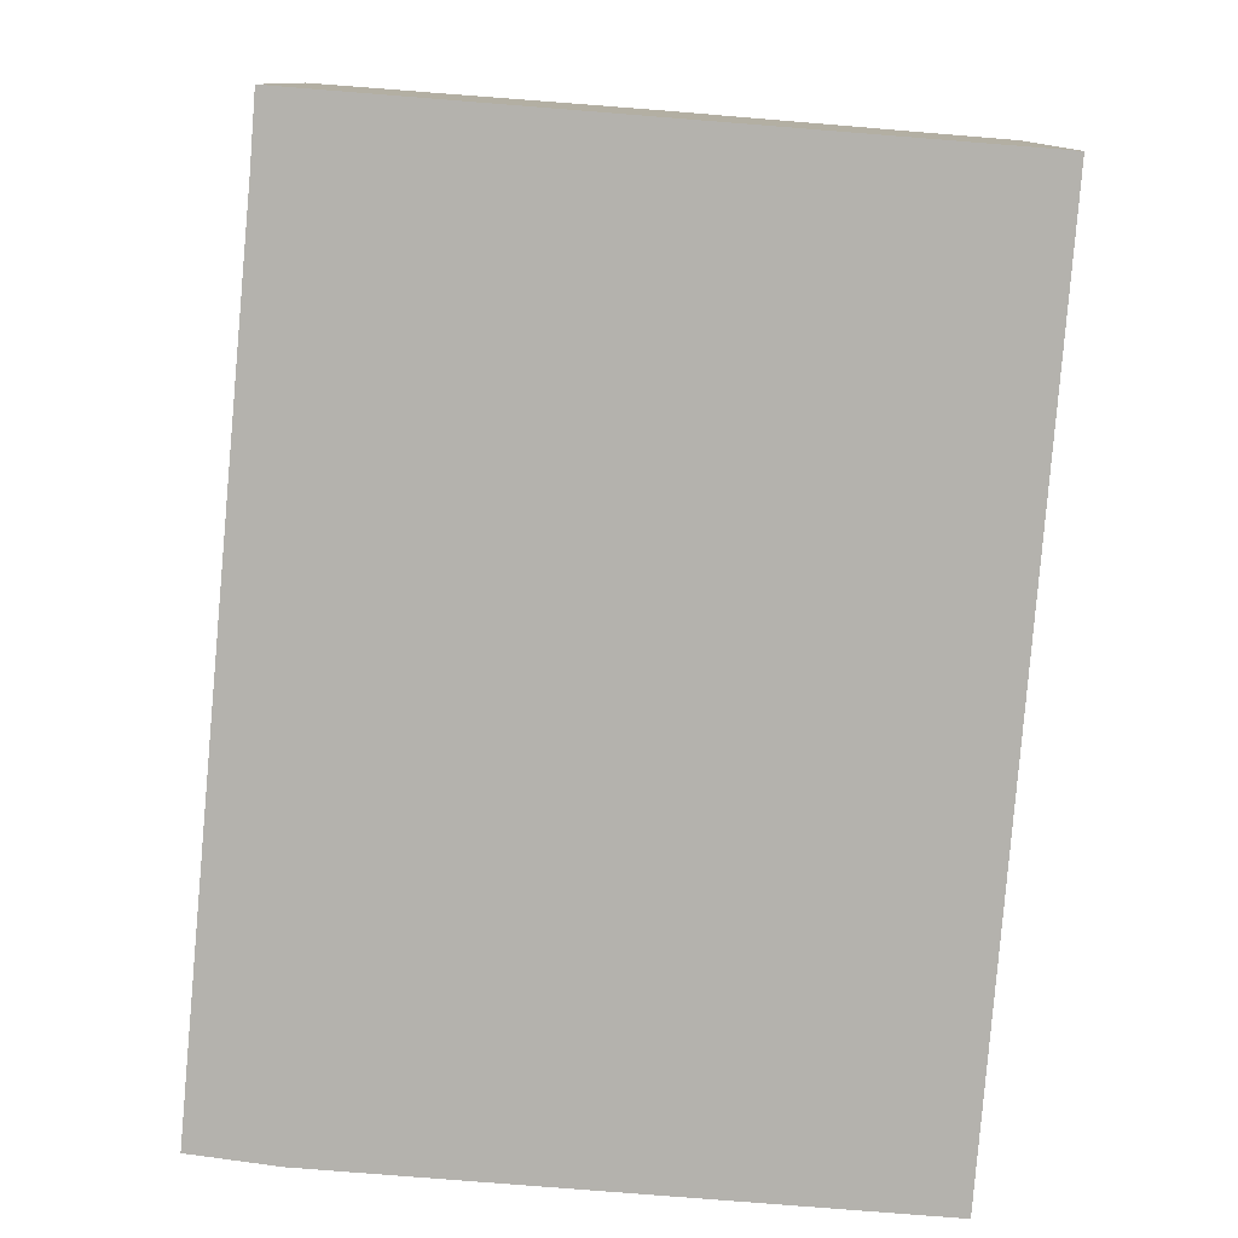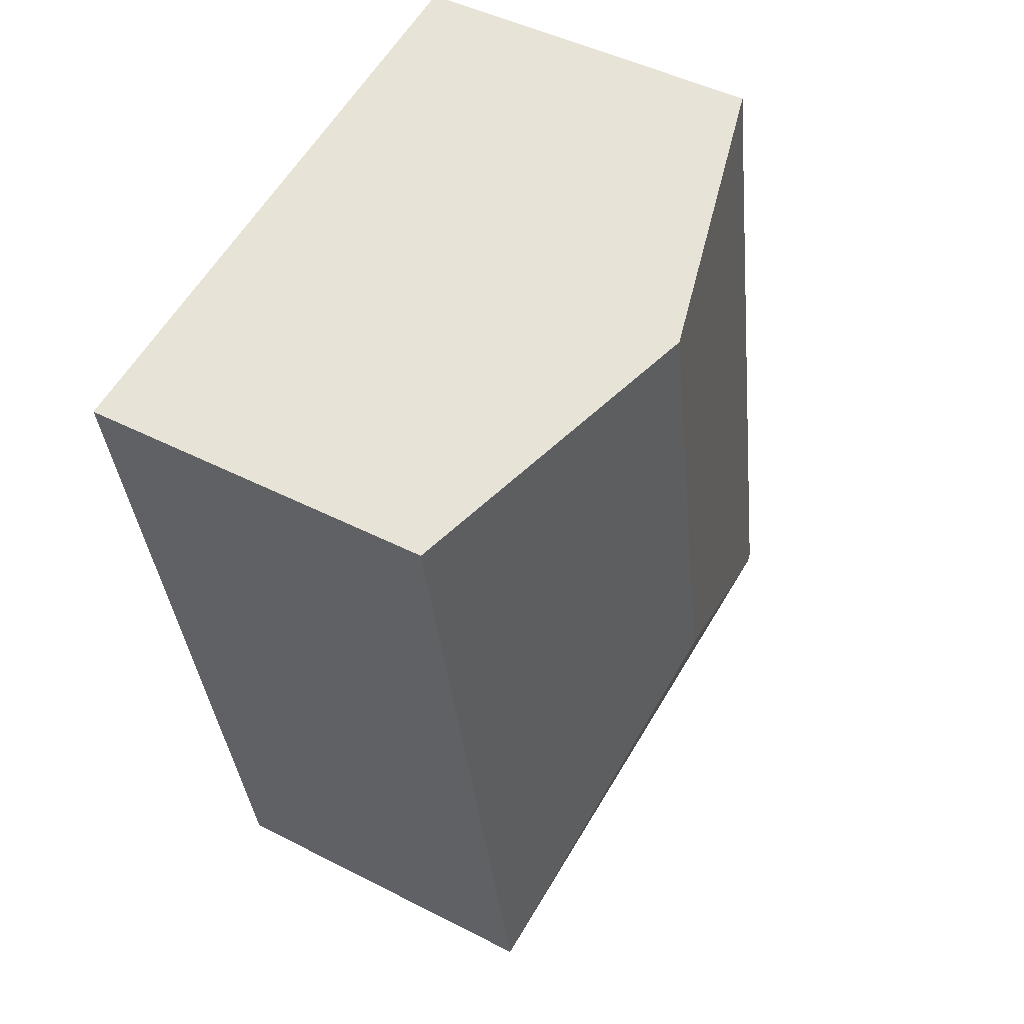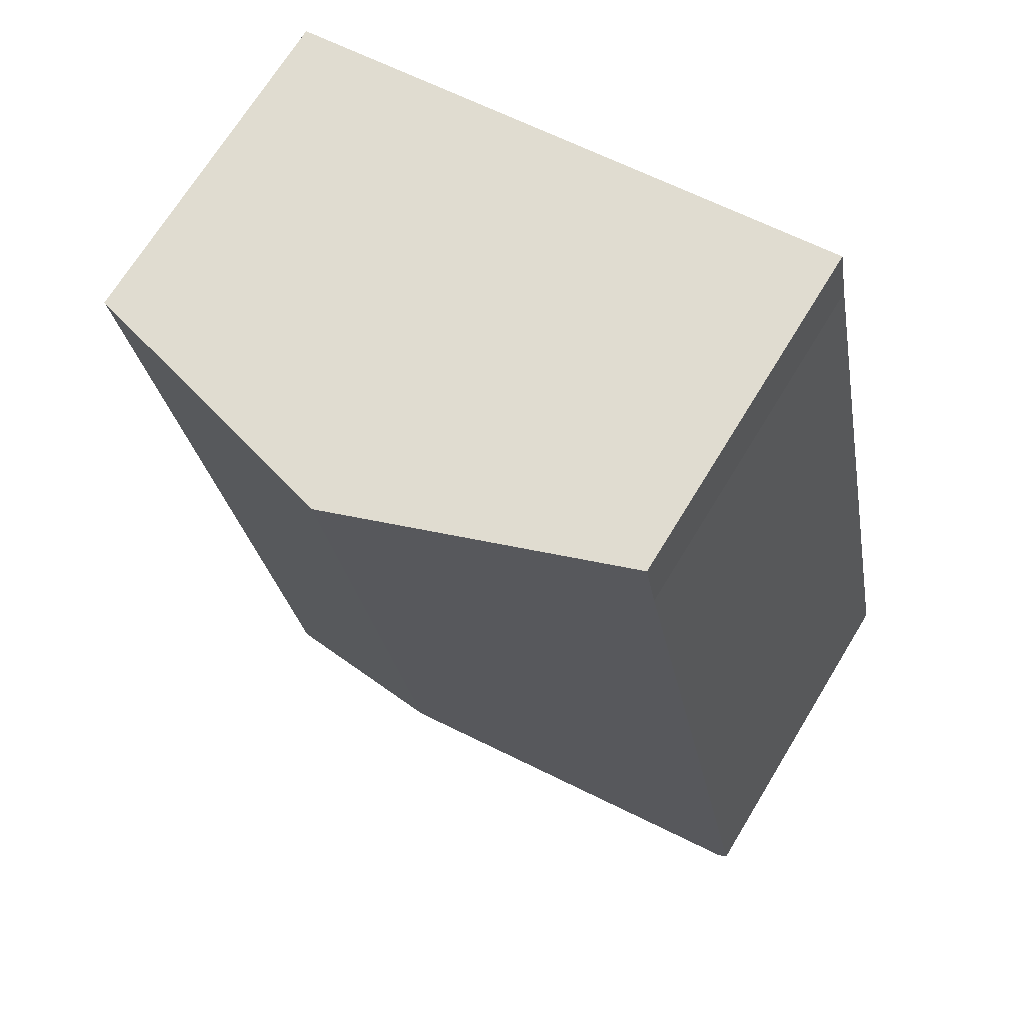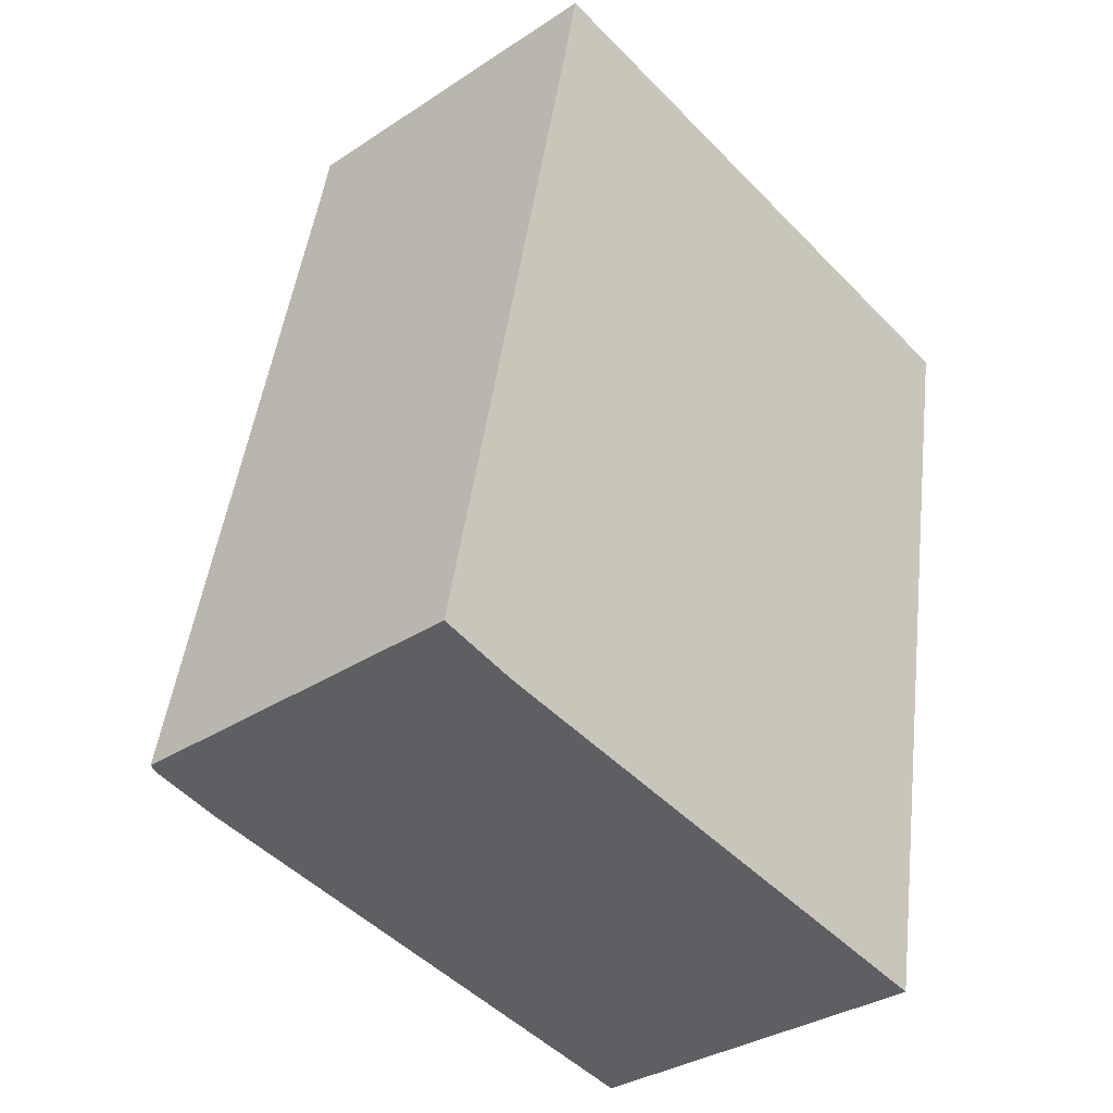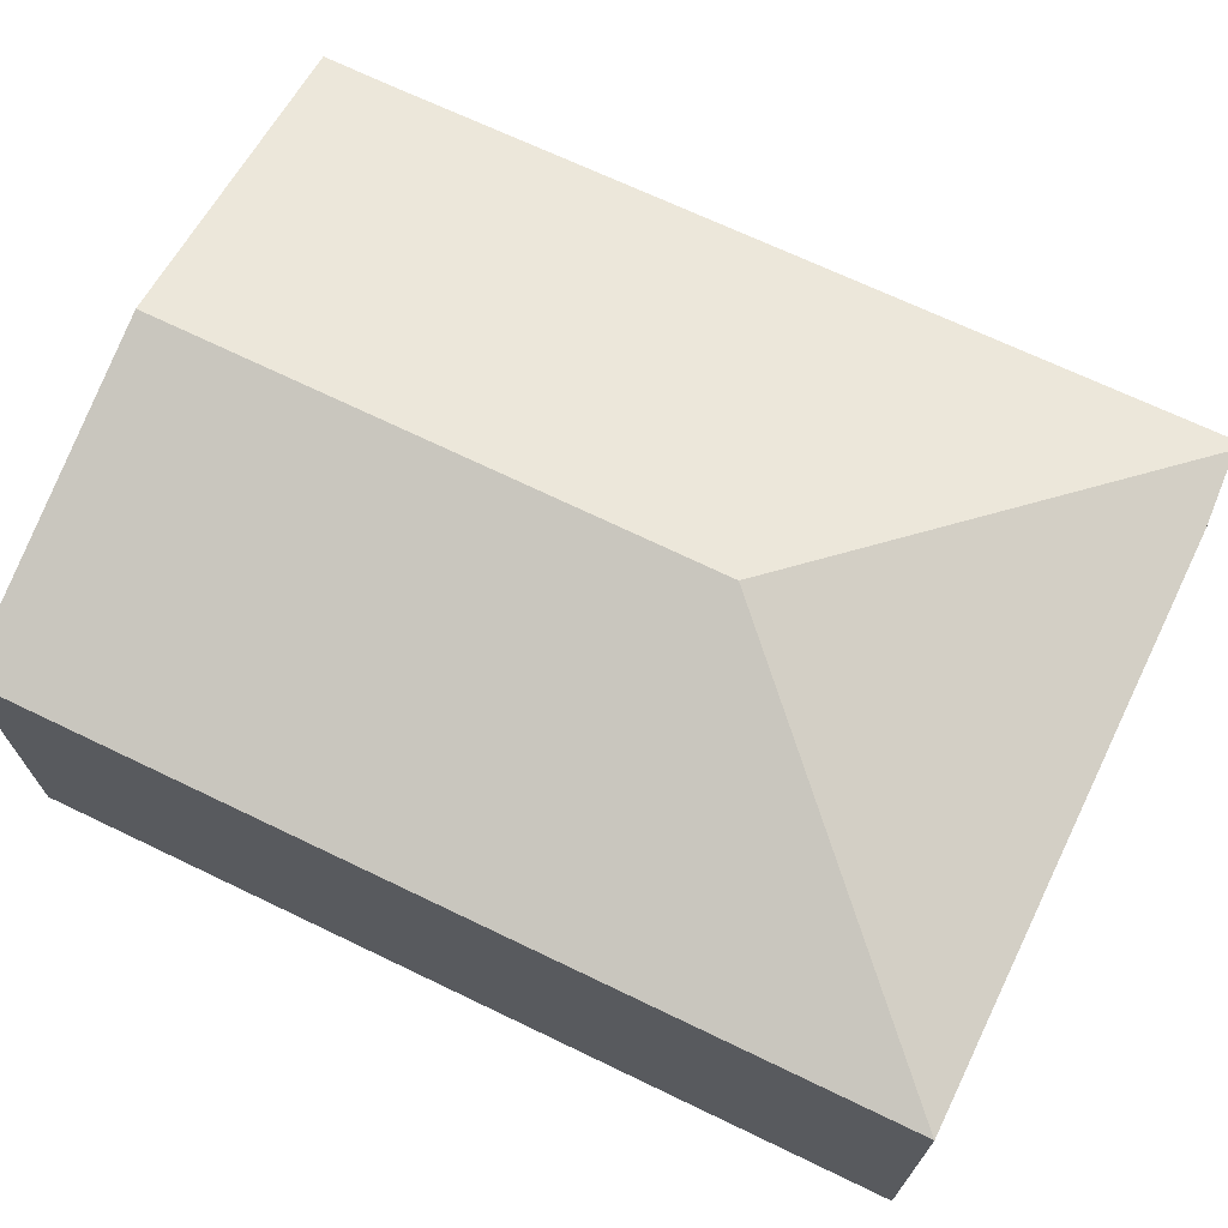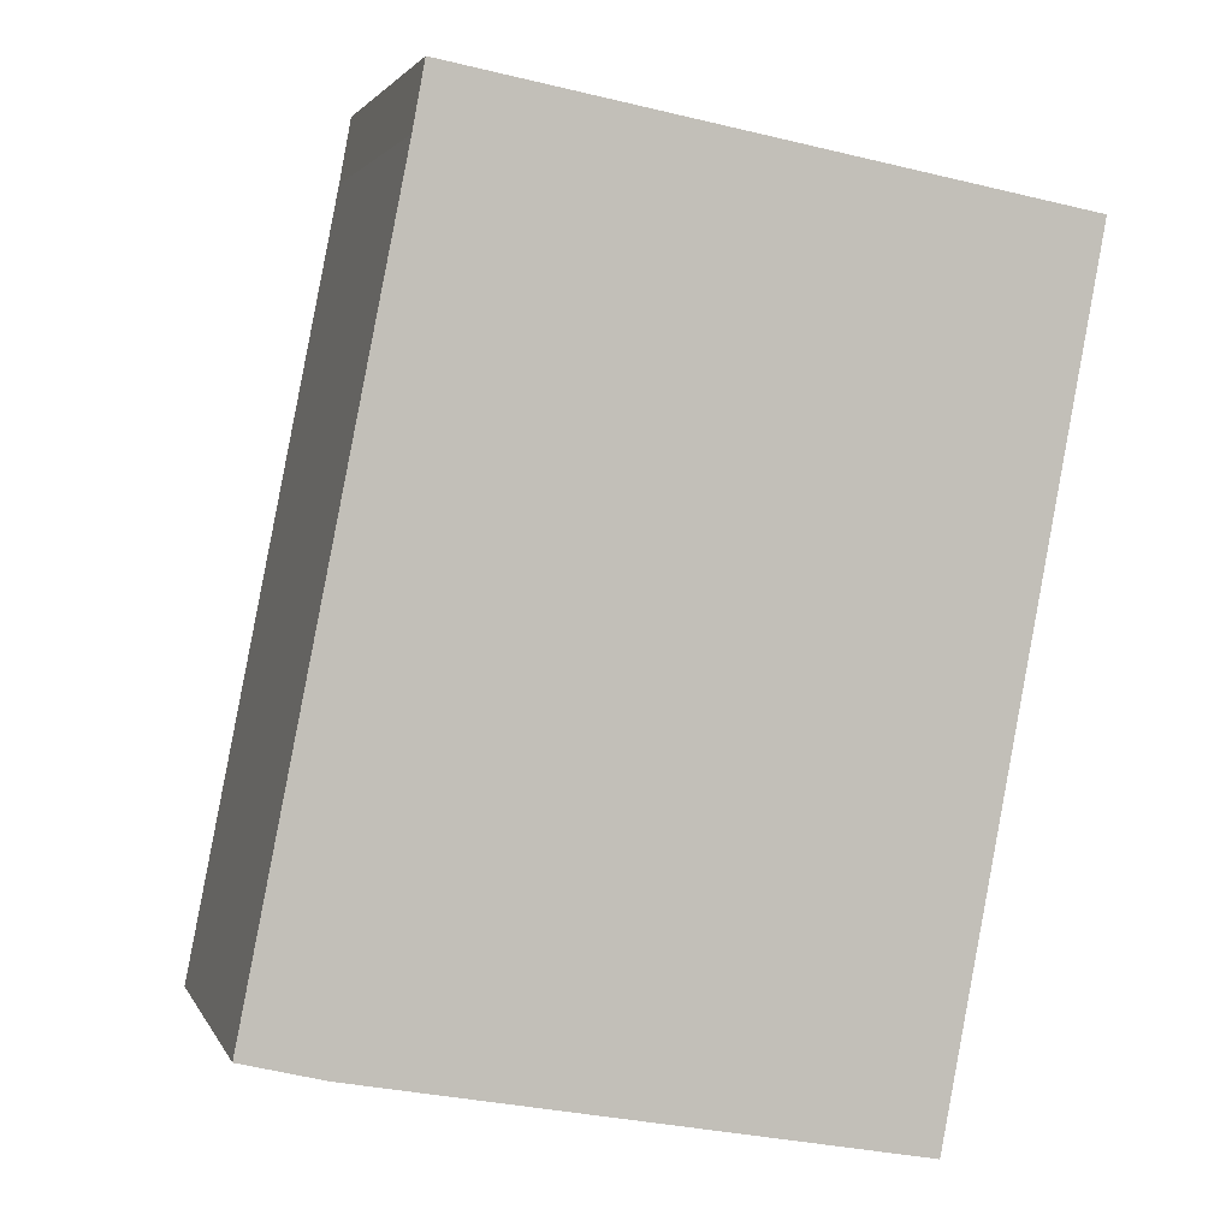
<metadata>
{"format":"obj","ext":"obj","renderer":"f3d","projection":"perspective","resolution":1024,"background":"white","views":[{"elev":-79.6,"azim":5.9,"up":"+Y"},{"elev":45.9,"azim":120.6,"up":"+Z"},{"elev":69.4,"azim":-148.7,"up":"+Z"},{"elev":-33.5,"azim":-48.0,"up":"+Z"},{"elev":71.6,"azim":126.1,"up":"+Y"},{"elev":2.4,"azim":-15.2,"up":"+Z"}]}
</metadata>
<code>
v  1.28 3.085 6.428
v  0.076 3.081 -0.019
v  0 3.058 1.872e-16
v  3.12 3.845 2.077
v  1.38 3.085 6.969
v  3.935 3.845 6.498
v  6.543 3.069 6.017
v  5.247 3.069 -1.012
v  0.681 3.069 -0.17
v  0 0 0
v  1.28 -3.936e-16 6.428
v  1.38 -4.267e-16 6.969
v  3.935 -3.979e-16 6.498
v  6.543 -3.684e-16 6.017
v  5.247 6.197e-17 -1.012
v  0.076 1.163e-18 -0.019
v  0.681 1.041e-17 -0.17
g defaultobject
f 1 2 3
f 2 1 4
f 4 1 5
f 4 5 6
f 7 4 6
f 4 7 8
f 9 4 8
f 4 9 2
f 10 1 3
f 1 10 11
f 1 11 5
f 5 11 12
f 12 6 5
f 6 12 7
f 7 12 13
f 7 13 14
f 14 8 7
f 8 14 15
f 9 3 2
f 3 9 10
f 10 9 16
f 16 9 17
f 15 9 8
f 9 15 17
f 11 13 12
f 13 11 14
f 14 11 15
f 15 11 10
f 15 10 17

</code>
